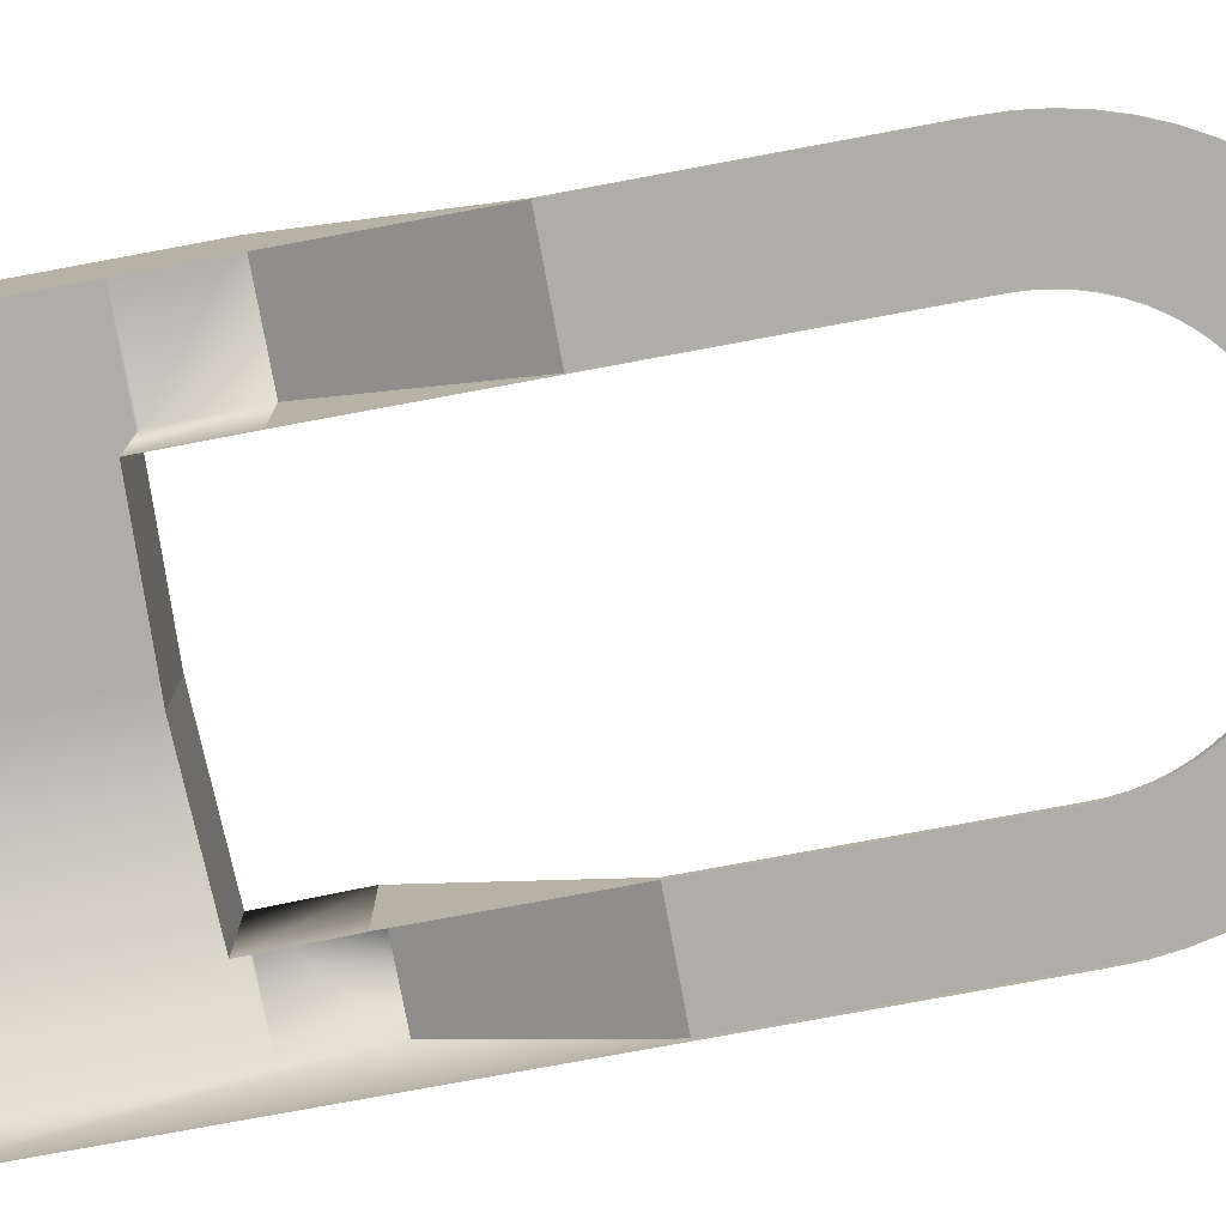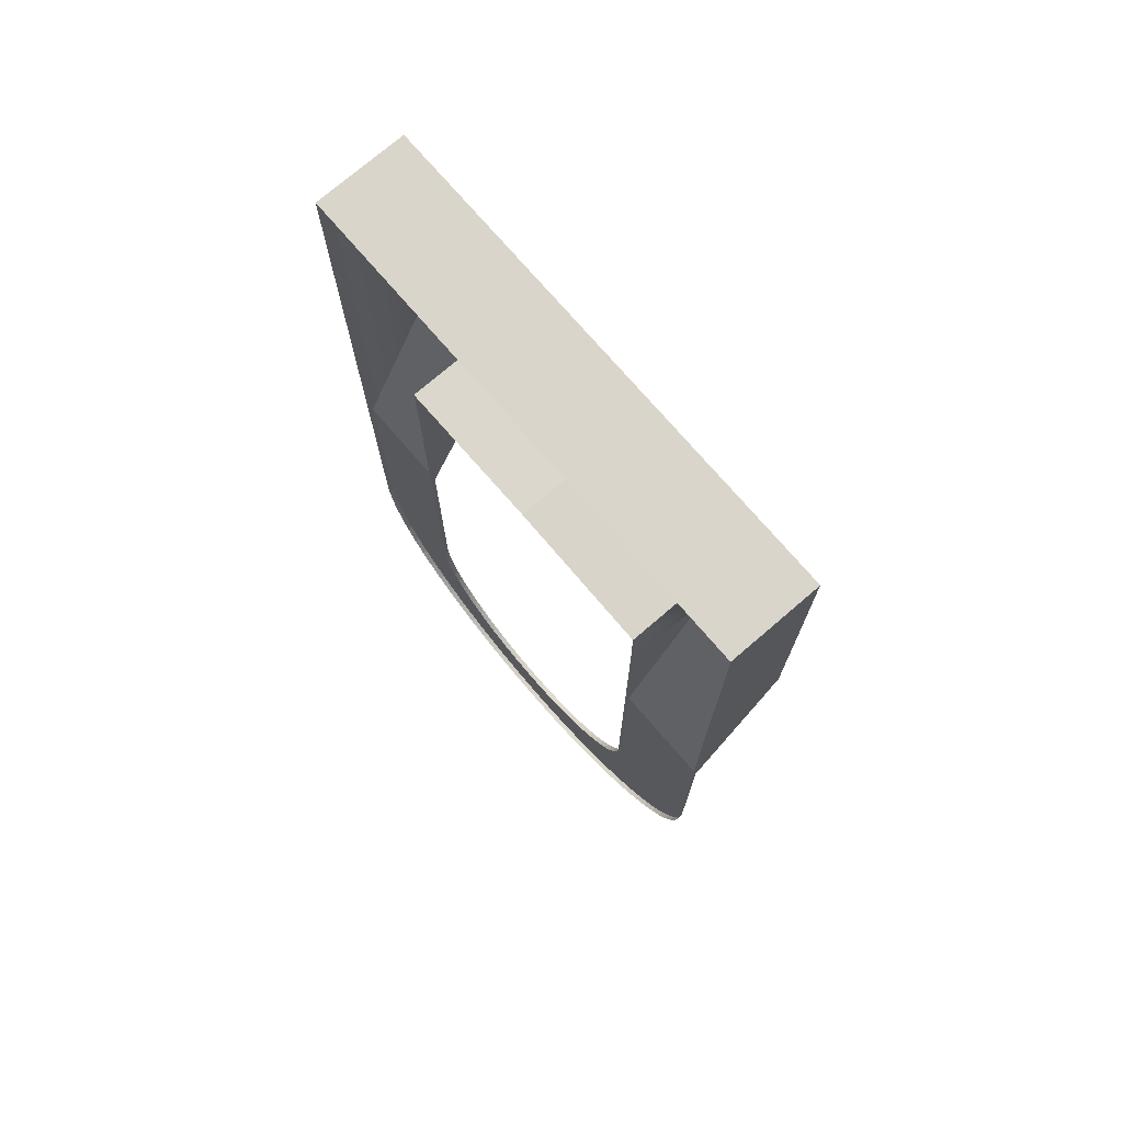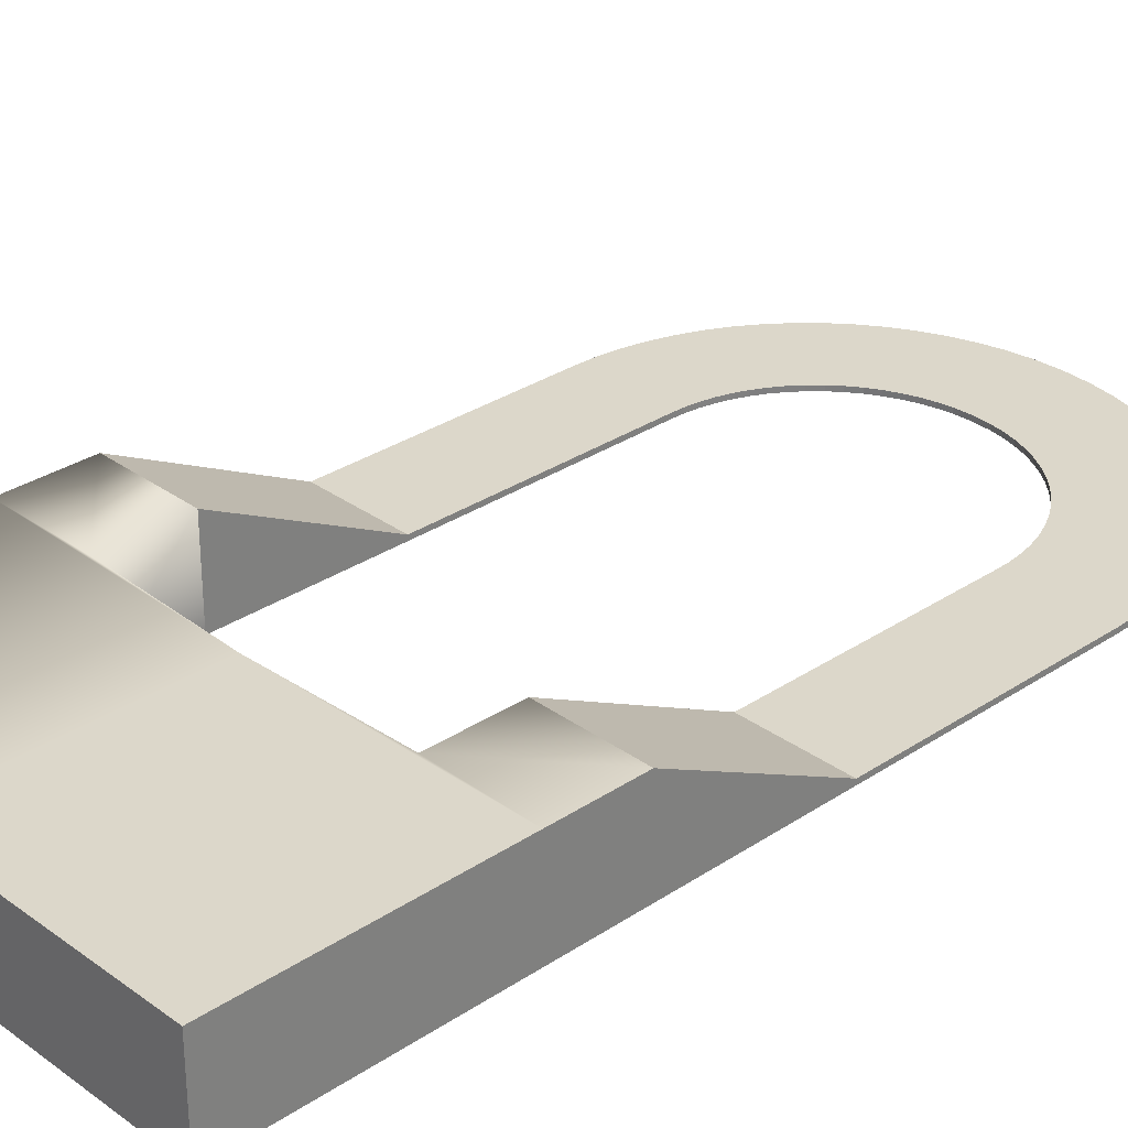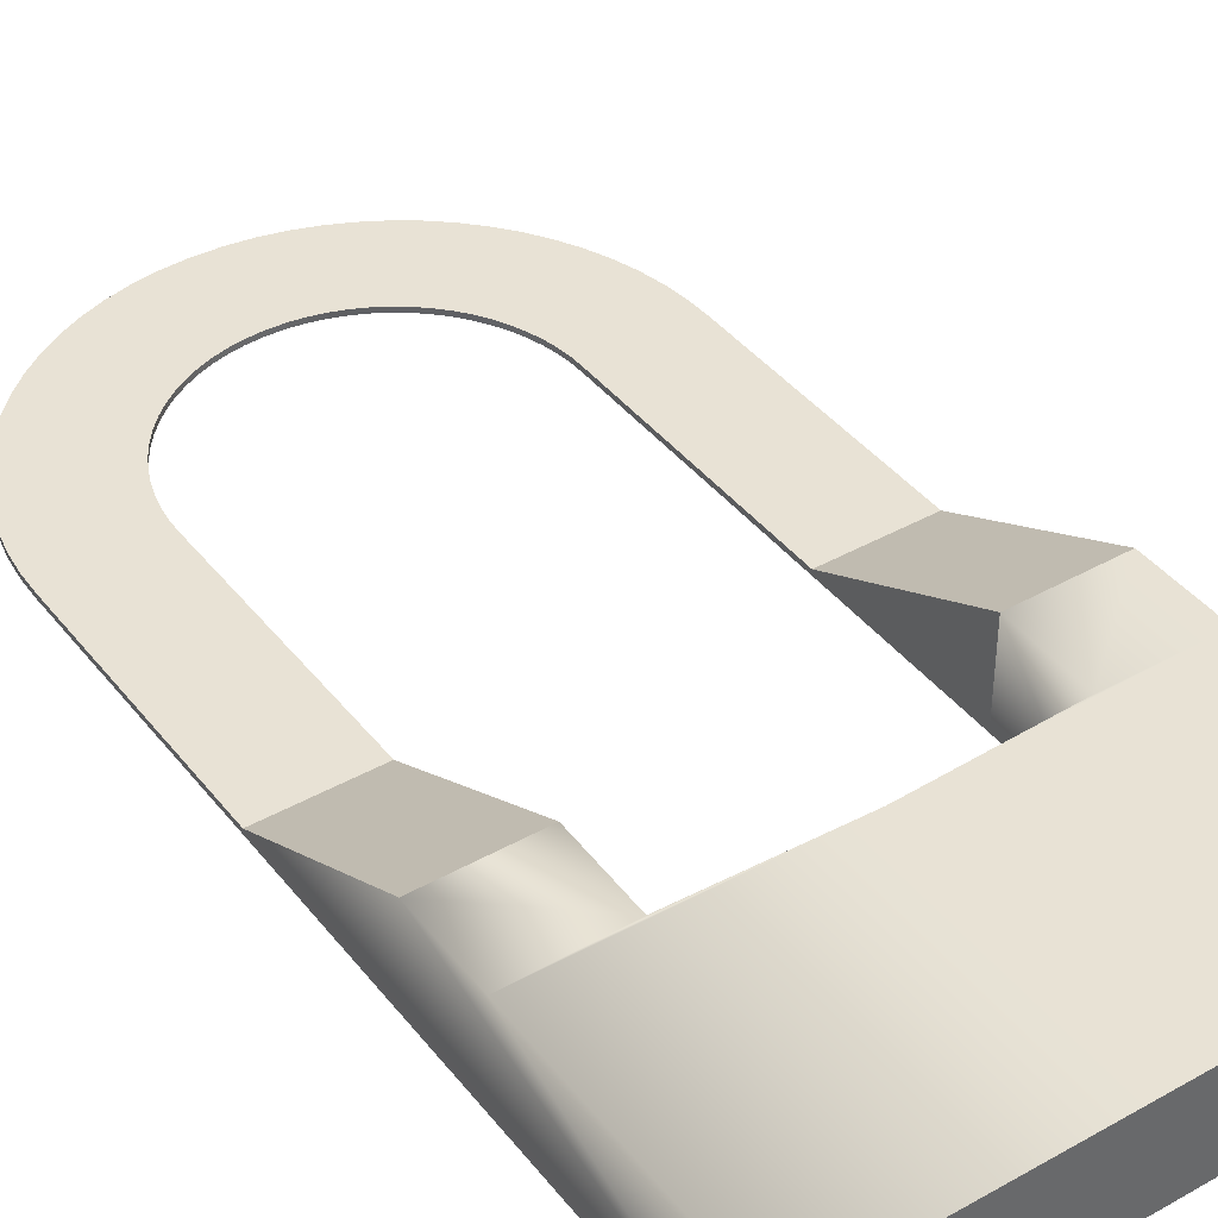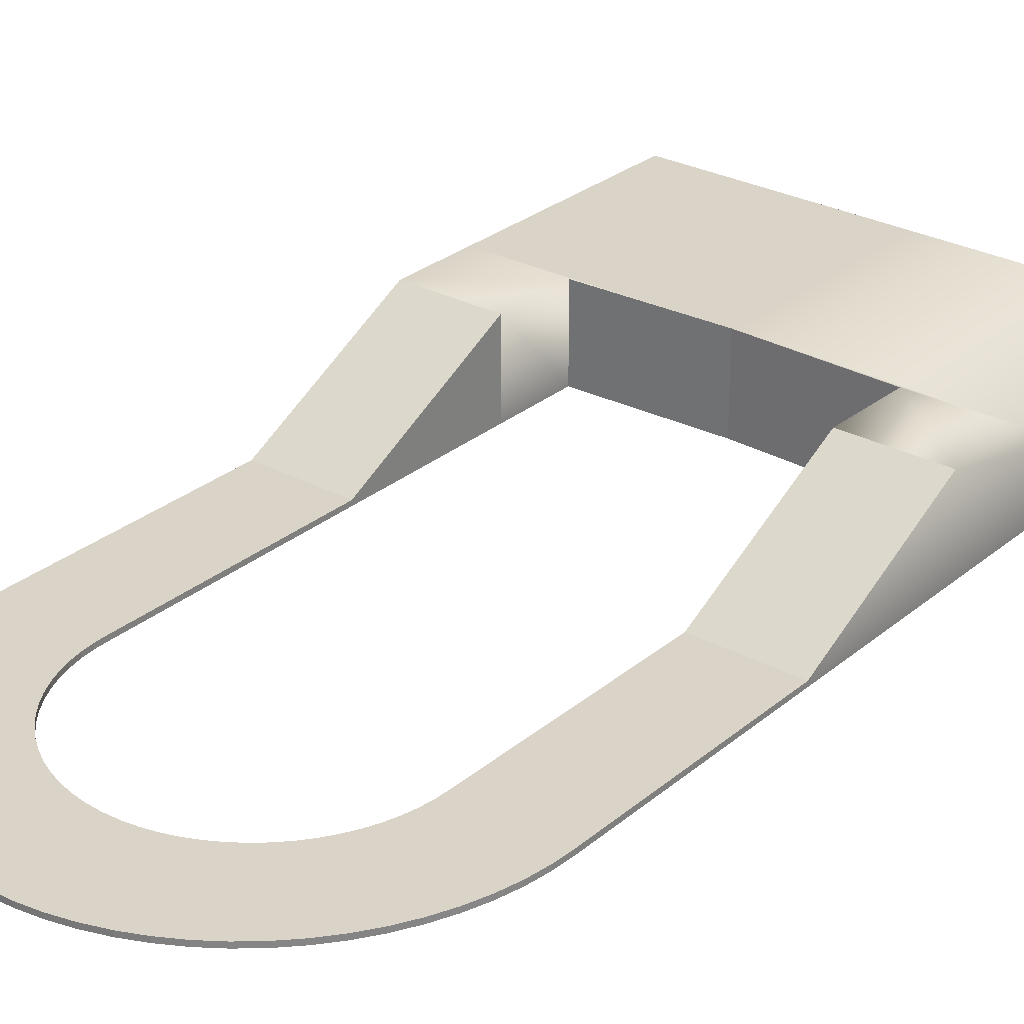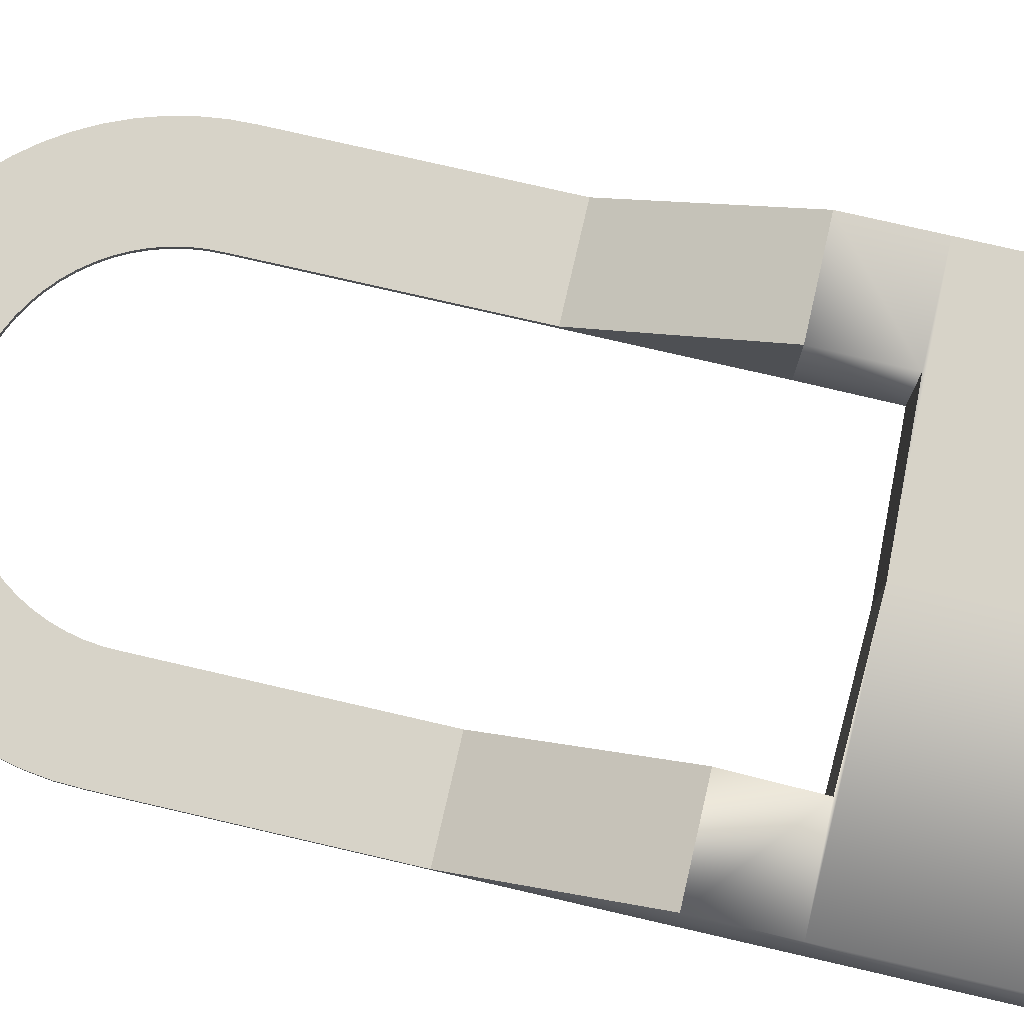
<metadata>
{"format":"obj","ext":"obj","renderer":"f3d","projection":"perspective","resolution":1024,"background":"white","views":[{"elev":-77.1,"azim":-79.5,"up":"+Z"},{"elev":74.3,"azim":-130.7,"up":"+Y"},{"elev":30.5,"azim":-133.8,"up":"+Z"},{"elev":40.7,"azim":145.5,"up":"+Z"},{"elev":28.4,"azim":39.0,"up":"+Z"},{"elev":77.1,"azim":103.0,"up":"+Z"}]}
</metadata>
<code>
o Cube_Cube.004
v -20.05 19.67 -0.1021
v -20.05 -6.684 -0.1021
v -20.05 -6.684 7.298
v -20.05 19.67 7.298
v -12.03 -20.45 0.2991
v -20.05 -20.45 0.2991
v -20.05 -40.27 0.2991
v -12.03 -40.27 0.2991
v 0.01028 19.67 7.298
v 0.01028 19.67 -0.1021
v -12.03 -6.674 -0.1021
v -12.03 -6.674 7.298
v -12.03 -20.45 -0.1021
v -20.05 -20.45 -0.1021
v 0.01028 0.4222 7.298
v -11.98 -0.007283 7.298
v -11.98 -0.00728 -0.08139
v 0.01028 0.4222 -0.08139
v 0.01028 0.4222 7.298
v -12.03 -40.27 -0.1021
v -12 -41.38 0.2991
v -12 -41.38 -0.1021
v -20.05 -40.27 -0.1021
v -19.99 -42.12 0.2991
v -19.99 -42.12 -0.1021
v -19.75 -43.96 0.2991
v -19.75 -43.96 -0.1021
v -19.35 -45.76 -0.1021
v -19.35 -45.76 0.2991
v -11.87 -42.48 0.2991
v -11.87 -42.48 -0.1021
v -11.63 -43.57 -0.1021
v -11.63 -43.57 0.2991
v -11.3 -44.63 0.2991
v -11.3 -44.63 -0.1021
v -18.78 -47.53 0.2991
v -18.78 -47.53 -0.1021
v -10.87 -45.66 -0.1021
v -10.87 -45.66 0.2991
v -10.35 -46.64 0.2991
v -10.35 -46.64 -0.1021
v -18.05 -49.23 -0.1021
v -18.05 -49.23 0.2991
v -17.17 -50.86 0.2991
v -16.14 -52.4 0.2991
v -9.741 -47.57 0.2991
v -17.17 -50.86 -0.1021
v -16.14 -52.4 -0.1021
v -9.741 -47.57 -0.1021
v -9.048 -48.44 -0.1021
v -9.048 -48.44 0.2991
v -8.277 -49.24 0.2991
v -8.277 -49.24 -0.1021
v -14.98 -53.84 -0.1021
v -14.98 -53.84 0.2991
v -13.68 -55.17 0.2991
v -13.68 -55.17 -0.1021
v -12.27 -56.37 -0.1021
v -12.27 -56.37 0.2991
v -7.436 -49.97 0.2991
v -7.436 -49.97 -0.1021
v -6.532 -50.61 -0.1021
v -6.532 -50.61 0.2991
v -5.572 -51.17 0.2991
v -5.572 -51.17 -0.1021
v -10.76 -57.43 -0.1021
v -10.76 -57.43 0.2991
v -9.148 -58.36 0.2991
v -9.148 -58.36 -0.1021
v -7.462 -59.12 0.2991
v -7.462 -59.12 -0.1021
v -5.713 -59.74 -0.1021
v -5.713 -59.74 0.2991
v -4.564 -51.64 0.2991
v -4.564 -51.64 -0.1021
v -3.517 -52.02 -0.1021
v -3.517 -52.02 0.2991
v -2.44 -52.29 0.2991
v -2.44 -52.29 -0.1021
v -3.914 -60.18 0.2991
v -3.914 -60.18 -0.1021
v -1.342 -52.47 -0.1021
v -1.342 -52.47 0.2991
v 0.01028 -52.54 0.2991
v 0.01028 -52.54 -0.1021
v -2.082 -60.46 -0.1021
v -2.082 -60.46 0.2991
v 0.01028 -60.57 0.2991
v 0.01028 -60.57 -0.1021
v 20.07 19.67 -0.1021
v 20.07 19.67 7.298
v 20.07 -6.684 7.298
v 20.07 -6.684 -0.1021
v 12.05 -20.45 0.2991
v 12.05 -40.27 0.2991
v 20.07 -40.27 0.2991
v 20.07 -20.45 0.2991
v 12.05 -6.674 -0.1021
v 12.05 -20.45 -0.1021
v 12.05 -6.674 7.298
v 20.07 -20.45 -0.1021
v 12.18 -0.00728 -0.08139
v 12.18 -0.007283 7.298
v 7.085 -0.007283 7.298
v 12.05 -40.27 -0.1021
v 12.02 -41.38 -0.1021
v 12.02 -41.38 0.2991
v 20.07 -40.27 -0.1021
v 20.01 -42.12 0.2991
v 20.01 -42.12 -0.1021
v 19.77 -43.96 0.2991
v 19.37 -45.76 0.2991
v 19.37 -45.76 -0.1021
v 19.77 -43.96 -0.1021
v 11.89 -42.48 -0.1021
v 11.89 -42.48 0.2991
v 11.65 -43.57 -0.1021
v 11.32 -44.63 -0.1021
v 11.32 -44.63 0.2991
v 11.65 -43.57 0.2991
v 18.8 -47.53 0.2991
v 18.8 -47.53 -0.1021
v 10.89 -45.66 -0.1021
v 10.37 -46.64 -0.1021
v 10.37 -46.64 0.2991
v 10.89 -45.66 0.2991
v 18.07 -49.23 0.2991
v 18.07 -49.23 -0.1021
v 9.761 -47.57 0.2991
v 16.16 -52.4 0.2991
v 17.19 -50.86 0.2991
v 17.19 -50.86 -0.1021
v 16.16 -52.4 -0.1021
v 9.761 -47.57 -0.1021
v 9.068 -48.44 -0.1021
v 8.298 -49.24 -0.1021
v 8.298 -49.24 0.2991
v 9.068 -48.44 0.2991
v 15 -53.84 0.2991
v 15 -53.84 -0.1021
v 13.7 -55.17 0.2991
v 13.7 -55.17 -0.1021
v 12.29 -56.37 0.2991
v 12.29 -56.37 -0.1021
v 7.457 -49.97 -0.1021
v 7.457 -49.97 0.2991
v 6.553 -50.61 -0.1021
v 5.592 -51.17 -0.1021
v 5.592 -51.17 0.2991
v 6.553 -50.61 0.2991
v 10.78 -57.43 0.2991
v 10.78 -57.43 -0.1021
v 9.169 -58.36 0.2991
v 9.169 -58.36 -0.1021
v 7.483 -59.12 0.2991
v 5.733 -59.74 0.2991
v 5.733 -59.74 -0.1021
v 7.483 -59.12 -0.1021
v 4.584 -51.64 -0.1021
v 4.584 -51.64 0.2991
v 3.537 -52.02 -0.1021
v 2.46 -52.29 -0.1021
v 2.46 -52.29 0.2991
v 3.537 -52.02 0.2991
v 3.935 -60.18 0.2991
v 3.935 -60.18 -0.1021
v 1.362 -52.47 -0.1021
v 1.362 -52.47 0.2991
v 2.103 -60.46 0.2991
v 2.103 -60.46 -0.1021
v 20.07 0.07371 7.298
v -20.05 0.04815 7.298
f 1 2 3 172 4
f 5 6 7 8
f 1 4 9 10
f 11 12 5 13
f 14 6 3 2
f 5 12 3 6
f 15 16 17 18
f 16 172 3 12
f 12 11 17 16
f 20 8 21 22
f 13 5 8 20
f 6 14 23 7
f 8 7 24 21
f 7 23 25 24
f 26 27 28 29
f 24 25 27 26
f 22 21 30 31
f 21 24 26 30
f 32 33 34 35
f 31 30 33 32
f 30 26 29 33
f 33 29 36 34
f 29 28 37 36
f 38 39 40 41
f 36 37 42 43
f 35 34 39 38
f 34 36 43 39
f 40 44 45 46
f 39 43 44 40
f 43 42 47 44
f 44 47 48 45
f 41 40 46 49
f 50 51 52 53
f 45 48 54 55
f 49 46 51 50
f 46 45 55 51
f 51 55 56 52
f 55 54 57 56
f 56 57 58 59
f 53 52 60 61
f 52 56 59 60
f 62 63 64 65
f 59 58 66 67
f 61 60 63 62
f 60 59 67 63
f 63 67 68 64
f 67 66 69 68
f 70 71 72 73
f 68 69 71 70
f 65 64 74 75
f 64 68 70 74
f 76 77 78 79
f 75 74 77 76
f 74 70 73 77
f 77 73 80 78
f 73 72 81 80
f 82 83 84 85
f 80 81 86 87
f 79 78 83 82
f 78 80 87 83
f 83 87 88 84
f 87 86 89 88
f 90 91 171 92 93
f 94 95 96 97
f 90 10 9 91
f 98 99 94 100
f 101 93 92 97
f 94 97 92 100
f 15 18 102 103
f 105 106 107 95
f 99 105 95 94
f 97 96 108 101
f 95 107 109 96
f 96 109 110 108
f 111 112 113 114
f 109 111 114 110
f 106 115 116 107
f 107 116 111 109
f 117 118 119 120
f 115 117 120 116
f 116 120 112 111
f 120 119 121 112
f 112 121 122 113
f 123 124 125 126
f 121 127 128 122
f 118 123 126 119
f 119 126 127 121
f 125 129 130 131
f 126 125 131 127
f 127 131 132 128
f 131 130 133 132
f 124 134 129 125
f 135 136 137 138
f 130 139 140 133
f 134 135 138 129
f 129 138 139 130
f 138 137 141 139
f 139 141 142 140
f 141 143 144 142
f 136 145 146 137
f 137 146 143 141
f 147 148 149 150
f 143 151 152 144
f 145 147 150 146
f 146 150 151 143
f 150 149 153 151
f 151 153 154 152
f 155 156 157 158
f 153 155 158 154
f 148 159 160 149
f 149 160 155 153
f 161 162 163 164
f 159 161 164 160
f 160 164 156 155
f 164 163 165 156
f 156 165 166 157
f 167 85 84 168
f 165 169 170 166
f 162 167 168 163
f 163 168 169 165
f 19 103 171 91 9 4 172 16
f 168 84 88 169
f 169 88 89 170
f 100 103 102 98
f 92 171 103 100
l 15 19
l 19 104

</code>
